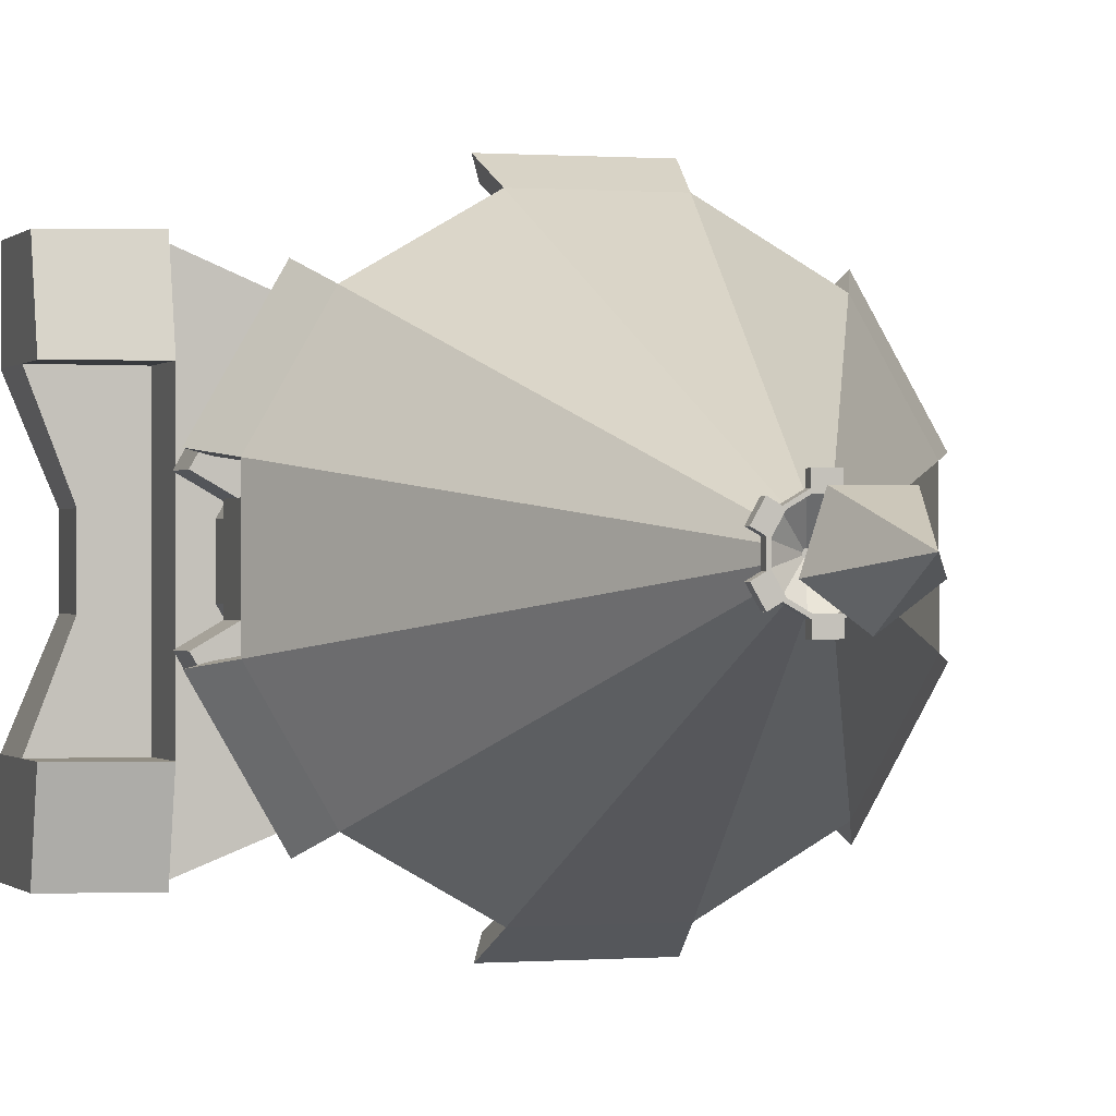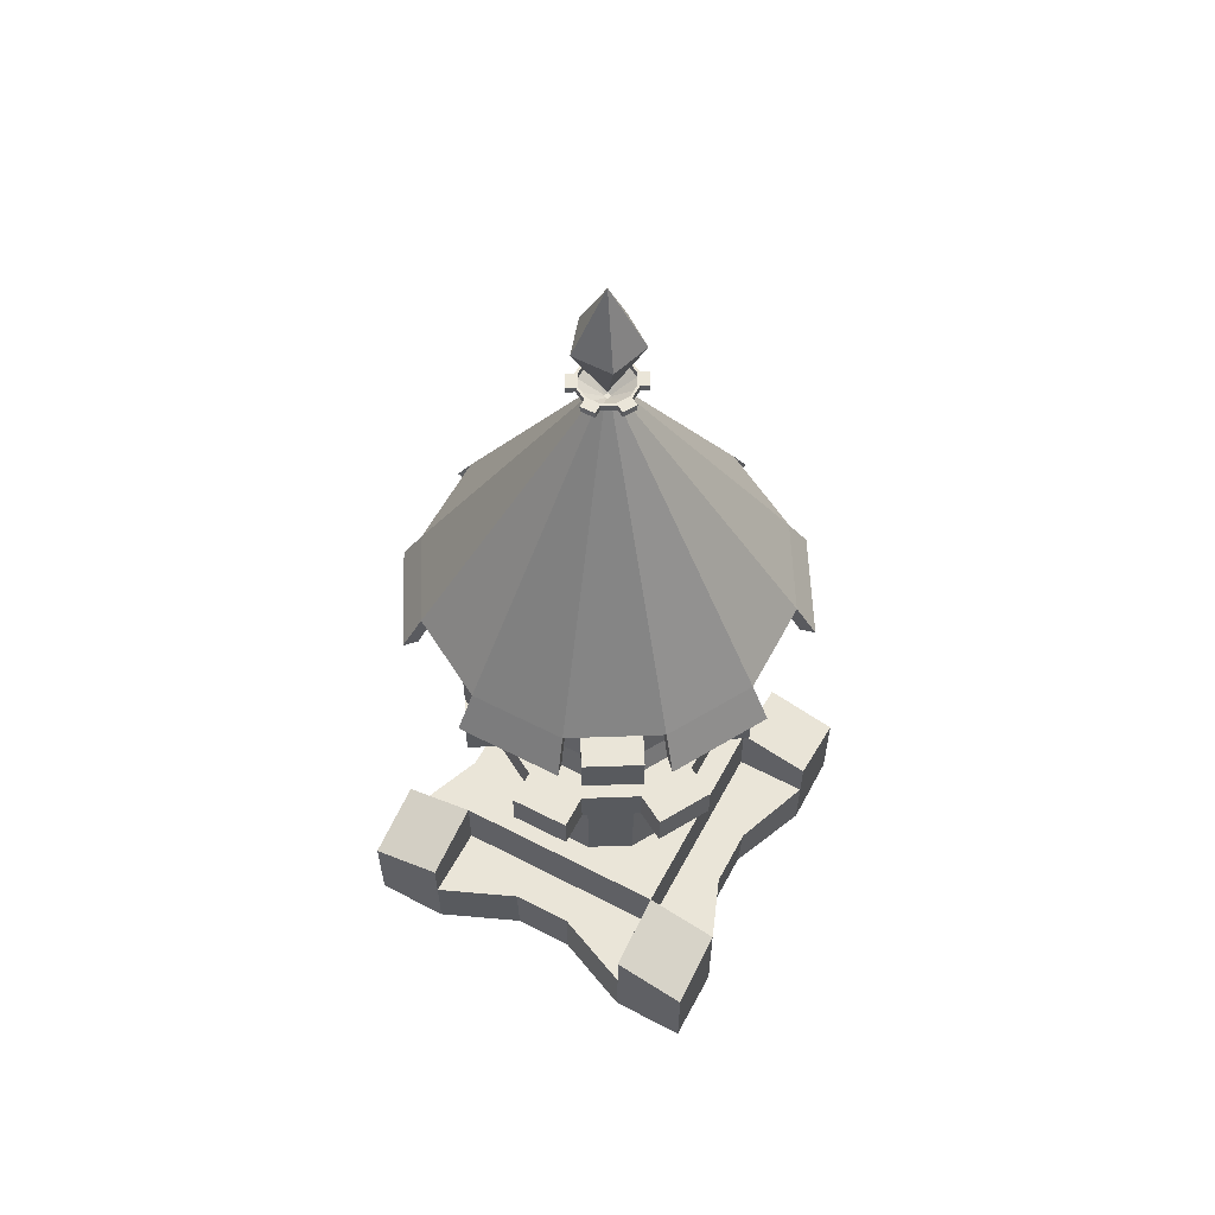
<metadata>
{"format":"obj","ext":"obj","renderer":"f3d","projection":"perspective","resolution":1024,"background":"white","views":[{"elev":-0.3,"azim":162.2,"up":"+Z"},{"elev":58.7,"azim":28.1,"up":"+Y"}]}
</metadata>
<code>
g Cone.002
v 1e-06 4.857 1e-06
v 1e-06 4.518 -0.1698
v 1e-06 4.178 1e-06
v 0.1615 4.518 -0.05248
v 0.09982 4.518 0.1374
v -0.09982 4.518 0.1374
v -0.1615 4.518 -0.05248
v -0.9448 0 0.9448
v -0.9448 0.3375 0.9448
v -0.9448 0 -0.9448
v -0.9448 0.3375 -0.9448
v 0.9448 0 0.9448
v 0.9448 0.3375 0.9448
v 0.9448 0 -0.9448
v 0.9448 0.3375 -0.9448
v -0.9448 0 -0.5669
v -0.7703 0 -0.1541
v -0.7703 0 0.1541
v -0.9448 0 0.5669
v -0.9448 0.3375 0.5669
v -0.7773 0.3375 0.1571
v -0.7773 0.3375 -0.1571
v -0.9448 0.3375 -0.5669
v 0.9448 0 0.5669
v 0.7703 0 0.1541
v 0.7703 0 -0.1541
v 0.9448 0 -0.5669
v 0.9448 0.3375 -0.5669
v 0.7856 0.3375 -0.1531
v 0.7856 0.3375 0.1531
v 0.9448 0.3375 0.5669
v 0.5669 0 -0.9448
v 0.1541 0 -0.7703
v -0.1541 0 -0.7703
v -0.5669 0 -0.9448
v -0.5669 0.3375 -0.9448
v -0.1565 0.3375 -0.7812
v 0.1565 0.3375 -0.7812
v 0.5669 0.3375 -0.9448
v -0.5669 0 0.9448
v -0.1541 0 0.7703
v 0.1541 0 0.7703
v 0.5669 0 0.9448
v 0.5669 0.3375 0.9448
v 0.1577 0.3375 0.7722
v -0.1577 0.3375 0.7722
v -0.5669 0.3375 0.9448
v -0.5669 0.3375 -0.5669
v -0.189 0.3375 -0.5669
v 0.189 0.3375 -0.5669
v 0.5669 0.3375 -0.5669
v -0.5669 0.3375 -0.189
v 0.5669 0.3375 -0.189
v -0.5669 0.3375 0.189
v 0.5669 0.3375 0.189
v -0.5669 0.3375 0.5669
v -0.189 0.3375 0.5669
v 0.189 0.3375 0.5669
v 0.5669 0.3375 0.5669
v 0.5669 0 -0.5669
v 0.189 0 -0.5669
v -0.189 0 -0.5669
v -0.5669 0 -0.5669
v 0.5669 0 -0.189
v 0.189 0 -0.189
v -0.189 0 -0.189
v -0.5669 0 -0.189
v 0.5669 0 0.189
v 0.189 0 0.189
v -0.189 0 0.189
v -0.5669 0 0.189
v 0.5669 0 0.5669
v 0.189 0 0.5669
v -0.189 0 0.5669
v -0.5669 0 0.5669
v -0.9448 0.5655 -0.5669
v -0.9448 0.4647 -0.9448
v 0.5669 0.5655 -0.9448
v 0.9448 0.4647 -0.9448
v 0.9448 0.5655 0.5669
v 0.9448 0.4647 0.9448
v -0.5669 0.5655 0.9448
v -0.9448 0.4647 0.9448
v -0.9448 0.5655 0.5669
v 0.9448 0.5655 -0.5669
v 0.5669 0.659 -0.5669
v 0.5669 0.659 0.5669
v -0.5669 0.5655 -0.9448
v 0.5669 0.5655 0.9448
v -0.5669 0.659 -0.5669
v -0.189 0.659 -0.5669
v 0.189 0.659 -0.5669
v -0.5669 0.659 -0.189
v 0.5669 0.659 -0.189
v -0.5669 0.659 0.189
v 0.5669 0.659 0.189
v -0.5669 0.659 0.5669
v -0.189 0.659 0.5669
v 0.189 0.659 0.5669
v -0.1223 0.659 -0.4507
v -0.3313 0.659 -0.3292
v -0.4515 0.659 -0.1194
v -0.4507 0.659 0.1223
v -0.3292 0.659 0.3313
v -0.1194 0.659 0.4515
v 0.1223 0.659 0.4507
v 0.3313 0.659 0.3292
v 0.4515 0.659 0.1194
v 0.4507 0.659 -0.1223
v 0.3292 0.659 -0.3313
v 0.1194 0.659 -0.4515
v -0.1223 3.249 -0.4507
v -0.3313 3.249 -0.3292
v -0.4515 3.249 -0.1194
v -0.4507 3.249 0.1223
v -0.3292 3.249 0.3313
v -0.1194 3.249 0.4515
v 0.1223 3.249 0.4507
v 0.3313 3.249 0.3292
v 0.4515 3.249 0.1194
v 0.4507 3.249 -0.1223
v 0.3292 3.249 -0.3313
v 0.1194 3.249 -0.4515
v -0.4515 1.497 -0.1194
v -0.4515 1.303 -0.1194
v -0.4507 1.303 0.1223
v -0.4507 1.497 0.1223
v 0.4507 1.497 -0.1223
v 0.4507 1.303 -0.1223
v 0.3292 1.303 -0.3313
v 0.3292 1.497 -0.3313
v 0.1223 1.497 0.4507
v 0.1223 1.303 0.4507
v 0.3313 1.303 0.3292
v 0.3313 1.497 0.3292
v -0.3292 1.303 0.3313
v -0.3292 1.497 0.3313
v 0.1194 1.303 -0.4515
v 0.1194 1.497 -0.4515
v -0.1223 1.497 -0.4507
v -0.1223 1.303 -0.4507
v -0.3313 1.303 -0.3292
v -0.3313 1.497 -0.3292
v 0.4515 1.303 0.1194
v 0.4515 1.497 0.1194
v -0.1194 1.303 0.4515
v -0.1194 1.497 0.4515
v -0.4507 1.986 0.1223
v -0.4507 2.184 0.1223
v 0.3292 1.986 -0.3313
v 0.3292 2.184 -0.3313
v 0.3313 1.986 0.3292
v 0.3313 2.184 0.3292
v -0.3292 1.986 0.3313
v -0.3292 2.184 0.3313
v 0.1194 1.986 -0.4515
v 0.1194 2.184 -0.4515
v -0.3313 1.986 -0.3292
v -0.3313 2.184 -0.3292
v 0.4515 1.986 0.1194
v 0.4515 2.184 0.1194
v -0.1194 1.986 0.4515
v -0.1194 2.184 0.4515
v -0.4515 2.184 -0.1194
v -0.4515 1.986 -0.1194
v 0.4507 2.184 -0.1223
v 0.4507 1.986 -0.1223
v 0.1223 2.184 0.4507
v 0.1223 1.986 0.4507
v -0.1223 2.184 -0.4507
v -0.1223 1.986 -0.4507
v -0.5715 1.497 -0.1511
v -0.5715 1.303 -0.1511
v -0.5705 1.303 0.1549
v -0.5705 1.497 0.1549
v 0.5705 1.497 -0.1549
v 0.5705 1.303 -0.1549
v 0.4166 1.303 -0.4194
v 0.4166 1.497 -0.4194
v 0.1549 1.497 0.5705
v 0.1549 1.303 0.5705
v 0.4194 1.303 0.4166
v 0.4194 1.497 0.4166
v -0.4166 1.303 0.4194
v -0.4166 1.497 0.4194
v 0.1511 1.303 -0.5715
v 0.1511 1.497 -0.5715
v -0.1549 1.497 -0.5705
v -0.1549 1.303 -0.5705
v -0.4194 1.303 -0.4166
v -0.4194 1.497 -0.4166
v 0.5715 1.303 0.1511
v 0.5715 1.497 0.1511
v -0.1511 1.303 0.5715
v -0.1511 1.497 0.5715
v -0.5705 1.986 0.1549
v -0.5705 2.184 0.1549
v 0.4166 1.986 -0.4194
v 0.4166 2.184 -0.4194
v 0.4194 1.986 0.4166
v 0.4194 2.184 0.4166
v -0.4166 1.986 0.4194
v -0.4166 2.184 0.4194
v 0.1511 1.986 -0.5715
v 0.1511 2.184 -0.5715
v -0.4194 1.986 -0.4166
v -0.4194 2.184 -0.4166
v 0.5715 1.986 0.1511
v 0.5715 2.184 0.1511
v -0.1511 1.986 0.5715
v -0.1511 2.184 0.5715
v -0.5715 2.184 -0.1511
v -0.5715 1.986 -0.1511
v 0.5705 2.184 -0.1549
v 0.5705 1.986 -0.1549
v 0.1549 2.184 0.5705
v 0.1549 1.986 0.5705
v -0.1549 2.184 -0.5705
v -0.1549 1.986 -0.5705
v -0.1506 1.303 0.7453
v 0.1554 1.303 0.7443
v 0.1554 1.497 0.7443
v -0.1506 1.497 0.7453
v -0.5701 1.303 -0.503
v -0.7223 1.303 -0.2375
v -0.7223 1.497 -0.2375
v -0.5701 1.497 -0.503
v 0.1506 1.303 -0.7453
v -0.1554 1.303 -0.7443
v -0.1554 1.497 -0.7443
v 0.1506 1.497 -0.7453
v 0.5701 1.303 0.503
v 0.7223 1.303 0.2375
v 0.7223 1.497 0.2375
v 0.5701 1.497 0.503
v -0.7207 1.303 0.2422
v -0.5669 1.303 0.5067
v -0.5669 1.497 0.5067
v -0.7207 1.497 0.2422
v 0.7207 1.303 -0.2422
v 0.5669 1.303 -0.5067
v 0.5669 1.497 -0.5067
v 0.7207 1.497 -0.2422
v 0.7453 1.986 0.1506
v 0.7443 1.986 -0.1554
v 0.7443 2.184 -0.1554
v 0.7453 2.184 0.1506
v -0.503 1.986 0.5701
v -0.2375 1.986 0.7223
v -0.2375 2.184 0.7223
v -0.503 2.184 0.5701
v -0.2422 1.986 -0.7207
v -0.5067 1.986 -0.5669
v -0.5067 2.184 -0.5669
v -0.2422 2.184 -0.7207
v 0.503 1.986 -0.5701
v 0.2375 1.986 -0.7223
v 0.2375 2.184 -0.7223
v 0.503 2.184 -0.5701
v 0.2422 1.986 0.7207
v 0.5067 1.986 0.5669
v 0.5067 2.184 0.5669
v 0.2422 2.184 0.7207
v -0.7453 1.986 -0.1506
v -0.7443 1.986 0.1554
v -0.7443 2.184 0.1554
v -0.7453 2.184 -0.1506
v -0.128 3.249 -0.4716
v -0.3466 3.249 -0.3444
v -0.4724 3.249 -0.1249
v -0.4716 3.249 0.128
v -0.3444 3.249 0.3466
v -0.1249 3.249 0.4724
v 0.128 3.249 0.4716
v 0.3466 3.249 0.3444
v 0.4724 3.249 0.1249
v 0.4716 3.249 -0.128
v 0.3444 3.249 -0.3466
v 0.1249 3.249 -0.4724
v -0.2223 2.751 -0.8188
v -0.6019 2.751 -0.598
v -0.8203 2.751 -0.2169
v -0.8188 2.751 0.2223
v -0.598 2.751 0.6019
v -0.2169 2.751 0.8203
v 0.2223 2.751 0.8188
v 0.6019 2.751 0.598
v 0.8203 2.751 0.2169
v 0.8188 2.751 -0.2223
v 0.598 2.751 -0.6019
v 0.2169 2.751 -0.8203
v -0.2401 2.751 -0.8846
v -0.6503 2.751 -0.646
v -0.8862 2.751 -0.2344
v -0.8846 2.751 0.2401
v -0.646 2.751 0.6503
v -0.2344 2.751 0.8862
v 0.2401 2.751 0.8846
v 0.6503 2.751 0.646
v 0.8862 2.751 0.2344
v 0.8846 2.751 -0.2401
v 0.646 2.751 -0.6503
v 0.2344 2.751 -0.8862
v -0.01598 4.165 -0.05887
v -0.04327 4.165 -0.04299
v -0.05897 4.165 -0.01559
v -0.05887 4.165 0.01598
v -0.04299 4.165 0.04327
v -0.01559 4.165 0.05897
v 0.01598 4.165 0.05887
v 0.04327 4.165 0.04299
v 0.05897 4.165 0.01559
v 0.05887 4.165 -0.01598
v 0.04299 4.165 -0.04327
v 0.01559 4.165 -0.05897
v -0.3608 1.738 -0.09542
v 0.3602 1.738 -0.09776
v 0.09776 1.738 0.3602
v -0.09776 1.738 -0.3602
v -0.3602 1.738 0.09776
v 0.263 1.738 -0.2647
v 0.2647 1.738 0.263
v -0.263 1.738 0.2647
v 0.09542 1.738 -0.3608
v -0.2647 1.738 -0.263
v 0.3608 1.738 0.09542
v -0.09542 1.738 0.3608
v -0.02073 4.165 -0.07635
v -0.05612 4.165 -0.05576
v -0.07648 4.165 -0.02023
v -0.07635 4.165 0.02073
v -0.05576 4.165 0.05612
v -0.02023 4.165 0.07648
v 0.02073 4.165 0.07635
v 0.05612 4.165 0.05576
v 0.07648 4.165 0.02023
v 0.07635 4.165 -0.02073
v 0.05576 4.165 -0.05612
v 0.02023 4.165 -0.07648
v -0.02073 4.181 -0.07635
v -0.05612 4.181 -0.05576
v -0.07648 4.181 -0.02023
v -0.07635 4.181 0.02073
v -0.05576 4.181 0.05612
v -0.02023 4.181 0.07648
v 0.02073 4.181 0.07635
v 0.05612 4.181 0.05576
v 0.07648 4.181 0.02023
v 0.07635 4.181 -0.02073
v 0.05576 4.181 -0.05612
v 0.02023 4.181 -0.07648
v -0.03698 4.231 -0.1362
v -0.1001 4.231 -0.09949
v -0.1365 4.231 -0.03609
v -0.1362 4.231 0.03698
v -0.09949 4.231 0.1001
v -0.03609 4.231 0.1365
v 0.03698 4.231 0.1362
v 0.1001 4.231 0.09949
v 0.1365 4.231 0.03609
v 0.1362 4.231 -0.03698
v 0.09949 4.231 -0.1001
v 0.03609 4.231 -0.1365
v -0.03389 4.231 -0.1249
v -0.09179 4.231 -0.09119
v -0.1251 4.231 -0.03308
v -0.1249 4.231 0.03389
v -0.09119 4.231 0.09179
v -0.03308 4.231 0.1251
v 0.03389 4.231 0.1249
v 0.09179 4.231 0.09119
v 0.1251 4.231 0.03308
v 0.1249 4.231 -0.03389
v 0.09119 4.231 -0.09179
v 0.03308 4.231 -0.1251
v -0.003523 4.15 -0.01298
v -0.00954 4.15 -0.009478
v -0.013 4.15 -0.003438
v -0.01298 4.15 0.003523
v -0.009478 4.15 0.00954
v -0.003438 4.15 0.013
v 0.003523 4.15 0.01298
v 0.00954 4.15 0.009478
v 0.013 4.15 0.003438
v 0.01298 4.15 -0.003523
v 0.009478 4.15 -0.00954
v 0.003438 4.15 -0.013
v -0.1001 4.264 -0.09949
v -0.03698 4.264 -0.1362
v -0.1365 4.264 -0.03609
v -0.1362 4.264 0.03698
v -0.09949 4.264 0.1001
v -0.03609 4.264 0.1365
v 0.03698 4.264 0.1362
v 0.1001 4.264 0.09949
v 0.1365 4.264 0.03609
v 0.1362 4.264 -0.03698
v 0.09949 4.264 -0.1001
v 0.03609 4.264 -0.1365
v -0.09179 4.264 -0.09119
v -0.03389 4.264 -0.1249
v -0.1251 4.264 -0.03308
v -0.1249 4.264 0.03389
v -0.09119 4.264 0.09179
v -0.03308 4.264 0.1251
v 0.03389 4.264 0.1249
v 0.09179 4.264 0.09119
v 0.1251 4.264 0.03308
v 0.1249 4.264 -0.03389
v 0.09119 4.264 -0.09179
v 0.03308 4.264 -0.1251
v 0.03595 4.231 -0.1784
v -0.03711 4.231 -0.1781
v -0.03711 4.264 -0.1781
v 0.03595 4.264 -0.1784
v -0.1724 4.231 0.05805
v -0.1357 4.231 0.1212
v -0.1357 4.264 0.1212
v -0.1724 4.264 0.05805
v 0.1724 4.231 -0.05805
v 0.1357 4.231 -0.1212
v 0.1357 4.264 -0.1212
v 0.1724 4.264 -0.05805
v -0.1365 4.231 -0.1203
v -0.1728 4.231 -0.05692
v -0.1728 4.264 -0.05692
v -0.1365 4.264 -0.1203
v -0.03595 4.231 0.1784
v 0.03711 4.231 0.1781
v 0.03711 4.264 0.1781
v -0.03595 4.264 0.1784
v 0.1365 4.231 0.1203
v 0.1728 4.231 0.05692
v 0.1728 4.264 0.05692
v 0.1365 4.264 0.1203
v -0.9126 2.573 -0.2413
v -0.6696 2.573 -0.6653
v -0.6653 2.573 0.6696
v -0.911 2.573 0.2473
v 0.2473 2.573 0.911
v -0.2413 2.573 0.9126
v 0.9126 2.573 0.2413
v 0.6696 2.573 0.6653
v 0.6653 2.573 -0.6696
v 0.911 2.573 -0.2473
v -0.2473 2.573 -0.911
v 0.2413 2.573 -0.9126
v -0.9859 2.573 -0.2607
v -0.7234 2.573 -0.7187
v -0.7187 2.573 0.7234
v -0.9842 2.573 0.2671
v 0.2671 2.573 0.9842
v -0.2607 2.573 0.9859
v 0.9859 2.573 0.2607
v 0.7234 2.573 0.7187
v 0.7187 2.573 -0.7234
v 0.9842 2.573 -0.2671
v -0.2671 2.573 -0.9842
v 0.2607 2.573 -0.9859
f 2 1 4
f 4 1 5
f 5 1 6
f 6 1 7
f 7 1 2
f 2 4 3
f 4 5 3
f 5 6 3
f 6 7 3
f 7 2 3
f 16 23 11 10
f 32 39 15 14
f 24 31 13 12
f 40 47 9 8
f 72 24 12 43
f 39 51 86 78
f 48 52 93 90
f 48 23 22 52
f 52 22 21 54
f 54 21 20 56
f 32 14 27 60
f 60 27 26 64
f 64 26 25 68
f 68 25 24 72
f 14 15 28 27
f 27 28 29 26
f 26 29 30 25
f 25 30 31 24
f 8 9 20 19
f 19 20 21 18
f 18 21 22 17
f 17 22 23 16
f 18 71 75 19
f 71 70 74 75
f 70 69 73 74
f 69 68 72 73
f 17 67 71 18
f 67 66 70 71
f 66 65 69 70
f 65 64 68 69
f 16 63 67 17
f 63 62 66 67
f 62 61 65 66
f 61 60 64 65
f 10 35 63 16
f 35 34 62 63
f 34 33 61 62
f 33 32 60 61
f 30 55 59 31
f 9 47 82 83
f 28 15 79 85
f 51 50 92 86
f 29 53 55 30
f 53 51 86 94
f 50 49 91 92
f 13 31 80 81
f 28 51 53 29
f 58 59 87 99
f 36 11 77 88
f 52 54 95 93
f 49 48 90 91
f 39 38 50 51
f 38 37 49 50
f 37 36 48 49
f 57 58 99 98
f 59 58 45 44
f 58 57 46 45
f 57 56 47 46
f 19 75 40 8
f 75 74 41 40
f 74 73 42 41
f 73 72 43 42
f 12 13 44 43
f 43 44 45 42
f 42 45 46 41
f 41 46 47 40
f 10 11 36 35
f 35 36 37 34
f 34 37 38 33
f 33 38 39 32
f 97 84 83 82
f 88 77 76 90
f 79 78 86 85
f 80 87 89 81
f 59 55 96 87
f 51 28 85 86
f 11 23 76 77
f 48 36 88 90
f 44 13 81 89
f 20 9 83 84
f 59 44 89 87
f 54 56 97 95
f 31 59 87 80
f 55 53 94 96
f 56 20 84 97
f 15 39 78 79
f 56 57 98 97
f 47 56 97 82
f 23 48 90 76
f 91 100 111 92
f 92 111 110 86
f 86 110 109 94
f 94 109 108 96
f 96 108 107 87
f 87 107 106 99
f 99 106 105 98
f 98 105 104 97
f 97 104 103 95
f 95 103 102 93
f 93 102 101 90
f 90 101 100 91
f 164 149 115 114
f 166 151 122 121
f 168 153 119 118
f 149 155 116 115
f 151 157 123 122
f 170 159 113 112
f 153 161 120 119
f 155 163 117 116
f 157 170 112 123
f 159 164 114 113
f 161 166 121 120
f 163 168 118 117
f 105 106 133 146
f 148 154 202 196
f 108 109 129 144
f 134 144 192 182
f 101 102 125 142
f 160 167 215 208
f 111 100 141 138
f 127 124 172 175
f 104 105 146 136
f 157 151 199 205
f 107 108 144 134
f 147 137 185 195
f 100 101 142 141
f 168 163 211 216
f 110 111 138 130
f 125 126 174 173
f 103 104 136 126
f 150 156 204 198
f 106 107 134 133
f 136 146 194 184
f 109 110 130 129
f 162 169 217 210
f 102 103 126 125
f 131 128 176 179
f 327 318 169 162
f 159 170 218 207
f 326 317 167 160
f 140 139 187 188
f 325 316 165 158
f 129 130 178 177
f 324 319 171 156
f 171 158 206 219
f 323 327 162 154
f 138 141 189 186
f 322 326 160 152
f 135 132 180 183
f 319 325 158 171
f 161 153 201 209
f 321 324 156 150
f 124 143 191 172
f 320 323 154 148
f 133 134 182 181
f 318 322 152 169
f 152 160 208 200
f 317 321 150 167
f 142 125 173 190
f 316 320 148 165
f 149 164 212 197
f 192 177 176 193
f 184 194 195 185
f 189 190 191 188
f 178 186 187 179
f 181 182 183 180
f 173 174 175 172
f 210 217 216 211
f 206 213 212 207
f 204 219 218 205
f 200 208 209 201
f 196 202 203 197
f 215 198 199 214
f 166 161 209 214
f 145 135 183 193
f 155 149 197 203
f 158 165 213 206
f 141 142 190 189
f 169 152 200 217
f 164 159 207 212
f 143 140 188 191
f 153 168 216 201
f 146 133 181 194
f 156 171 219 204
f 130 138 186 178
f 167 150 198 215
f 132 147 195 180
f 170 157 205 218
f 139 131 179 187
f 151 166 214 199
f 144 129 177 192
f 154 162 210 202
f 126 136 184 174
f 165 148 196 213
f 128 145 193 176
f 163 155 203 211
f 137 127 175 185
f 220 221 222 223
f 181 221 220 194
f 180 222 221 181
f 195 223 222 180
f 194 220 223 195
f 224 225 226 227
f 173 225 224 190
f 172 226 225 173
f 191 227 226 172
f 190 224 227 191
f 228 229 230 231
f 189 229 228 186
f 188 230 229 189
f 187 231 230 188
f 186 228 231 187
f 232 233 234 235
f 192 233 232 182
f 193 234 233 192
f 183 235 234 193
f 182 232 235 183
f 236 237 238 239
f 184 237 236 174
f 185 238 237 184
f 175 239 238 185
f 174 236 239 175
f 240 241 242 243
f 178 241 240 177
f 179 242 241 178
f 176 243 242 179
f 177 240 243 176
f 244 245 246 247
f 215 245 244 208
f 214 246 245 215
f 209 247 246 214
f 208 244 247 209
f 248 249 250 251
f 210 249 248 202
f 211 250 249 210
f 203 251 250 211
f 202 248 251 203
f 252 253 254 255
f 206 253 252 219
f 207 254 253 206
f 218 255 254 207
f 219 252 255 218
f 256 257 258 259
f 204 257 256 198
f 205 258 257 204
f 199 259 258 205
f 198 256 259 199
f 260 261 262 263
f 200 261 260 217
f 201 262 261 200
f 216 263 262 201
f 217 260 263 216
f 264 265 266 267
f 196 265 264 213
f 197 266 265 196
f 212 267 266 197
f 213 264 267 212
f 114 115 271 270
f 121 122 278 277
f 118 119 275 274
f 115 116 272 271
f 122 123 279 278
f 112 113 269 268
f 119 120 276 275
f 116 117 273 272
f 123 112 268 279
f 113 114 270 269
f 120 121 277 276
f 117 118 274 273
f 274 275 287 286
f 271 272 284 283
f 278 279 291 290
f 268 269 281 280
f 275 276 288 287
f 272 273 285 284
f 279 268 280 291
f 269 270 282 281
f 276 277 289 288
f 273 274 286 285
f 270 271 283 282
f 277 278 290 289
f 286 287 299 298
f 286 298 452 440
f 290 291 303 302
f 280 281 293 292
f 293 281 437 449
f 284 285 297 296
f 292 303 459 458
f 285 286 440 441
f 288 289 301 300
f 280 292 458 446
f 282 283 295 294
f 296 295 451 450
f 301 302 314 313
f 298 299 311 310
f 295 296 308 307
f 302 303 315 314
f 292 293 305 304
f 299 300 312 311
f 296 297 309 308
f 303 292 304 315
f 293 294 306 305
f 300 301 313 312
f 297 298 310 309
f 294 295 307 306
f 124 127 320 316
f 128 131 321 317
f 132 135 322 318
f 127 137 323 320
f 131 139 324 321
f 140 143 325 319
f 135 145 326 322
f 137 147 327 323
f 139 140 319 324
f 143 124 316 325
f 145 128 317 326
f 147 132 318 327
f 306 307 331 330
f 313 314 338 337
f 310 311 335 334
f 307 308 332 331
f 314 315 339 338
f 304 305 329 328
f 311 312 336 335
f 308 309 333 332
f 315 304 328 339
f 305 306 330 329
f 312 313 337 336
f 309 310 334 333
f 333 334 346 345
f 330 331 343 342
f 337 338 350 349
f 334 335 347 346
f 331 332 344 343
f 338 339 351 350
f 328 329 341 340
f 335 336 348 347
f 332 333 345 344
f 339 328 340 351
f 329 330 342 341
f 336 337 349 348
f 345 346 358 357
f 342 343 355 354
f 349 350 362 361
f 346 347 359 358
f 343 344 356 355
f 350 351 363 362
f 340 341 353 352
f 347 348 360 359
f 344 345 357 356
f 351 340 352 363
f 341 342 354 353
f 348 349 361 360
f 367 366 402 403
f 374 373 409 410
f 366 365 400 402
f 362 363 399 398
f 373 372 408 409
f 354 355 391 390
f 365 364 401 400
f 372 371 407 408
f 365 366 378 377
f 372 373 385 384
f 369 370 382 381
f 366 367 379 378
f 373 374 386 385
f 370 371 383 382
f 367 368 380 379
f 374 375 387 386
f 364 365 377 376
f 371 372 384 383
f 368 369 381 380
f 375 364 376 387
f 377 378 379 380 381 382 383 384 385 386 387 376
f 396 397 409 408
f 393 394 406 405
f 390 391 403 402
f 397 398 410 409
f 394 395 407 406
f 391 392 404 403
f 398 399 411 410
f 389 388 400 401
f 395 396 408 407
f 392 393 405 404
f 399 389 401 411
f 388 390 402 400
f 356 357 393 392
f 375 374 410 411
f 368 367 403 404
f 364 375 411 401
f 369 368 404 405
f 358 359 395 394
f 370 369 405 406
f 352 353 388 389
f 371 370 406 407
f 360 361 397 396
f 412 413 414 415
f 352 413 412 363
f 389 414 413 352
f 399 415 414 389
f 363 412 415 399
f 416 417 418 419
f 356 417 416 355
f 392 418 417 356
f 391 419 418 392
f 355 416 419 391
f 420 421 422 423
f 362 421 420 361
f 398 422 421 362
f 397 423 422 398
f 361 420 423 397
f 424 425 426 427
f 354 425 424 353
f 390 426 425 354
f 388 427 426 390
f 353 424 427 388
f 428 429 430 431
f 358 429 428 357
f 394 430 429 358
f 393 431 430 394
f 357 428 431 393
f 432 433 434 435
f 360 433 432 359
f 396 434 433 360
f 395 435 434 396
f 359 432 435 395
f 439 438 450 451
f 443 442 454 455
f 447 446 458 459
f 437 436 448 449
f 441 440 452 453
f 445 444 456 457
f 298 297 453 452
f 288 300 454 442
f 287 288 442 443
f 299 287 443 455
f 297 285 441 453
f 295 283 439 451
f 281 282 436 437
f 300 299 455 454
f 282 294 448 436
f 289 290 444 445
f 284 296 450 438
f 301 289 445 457
f 294 293 449 448
f 290 302 456 444
f 283 284 438 439
f 302 301 457 456
f 291 280 446 447
f 303 291 447 459

</code>
